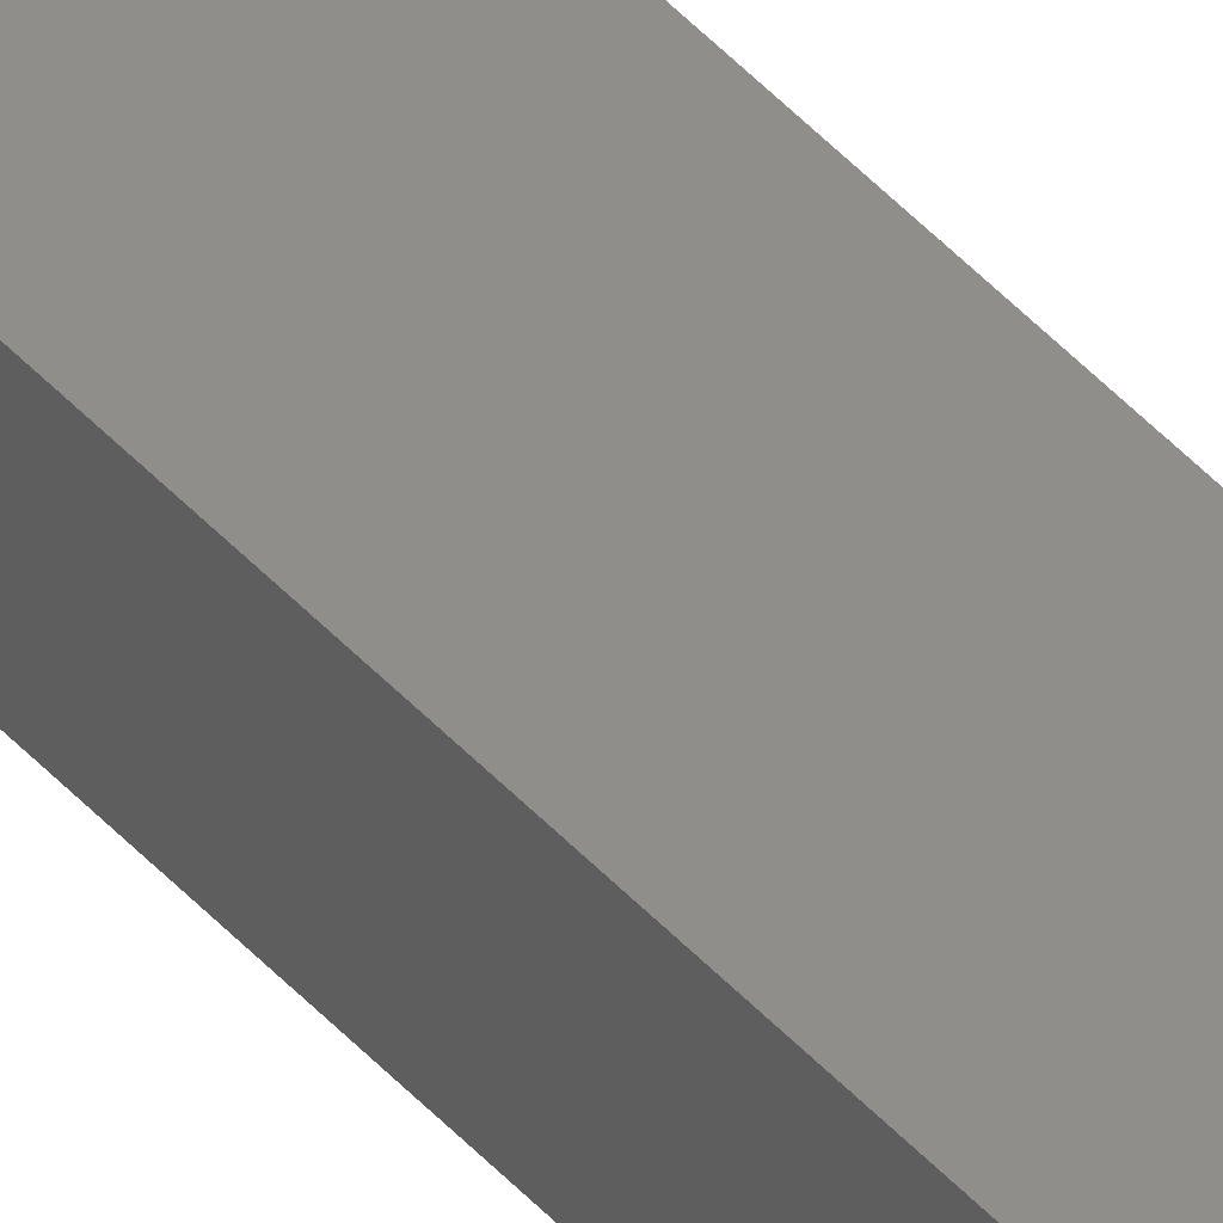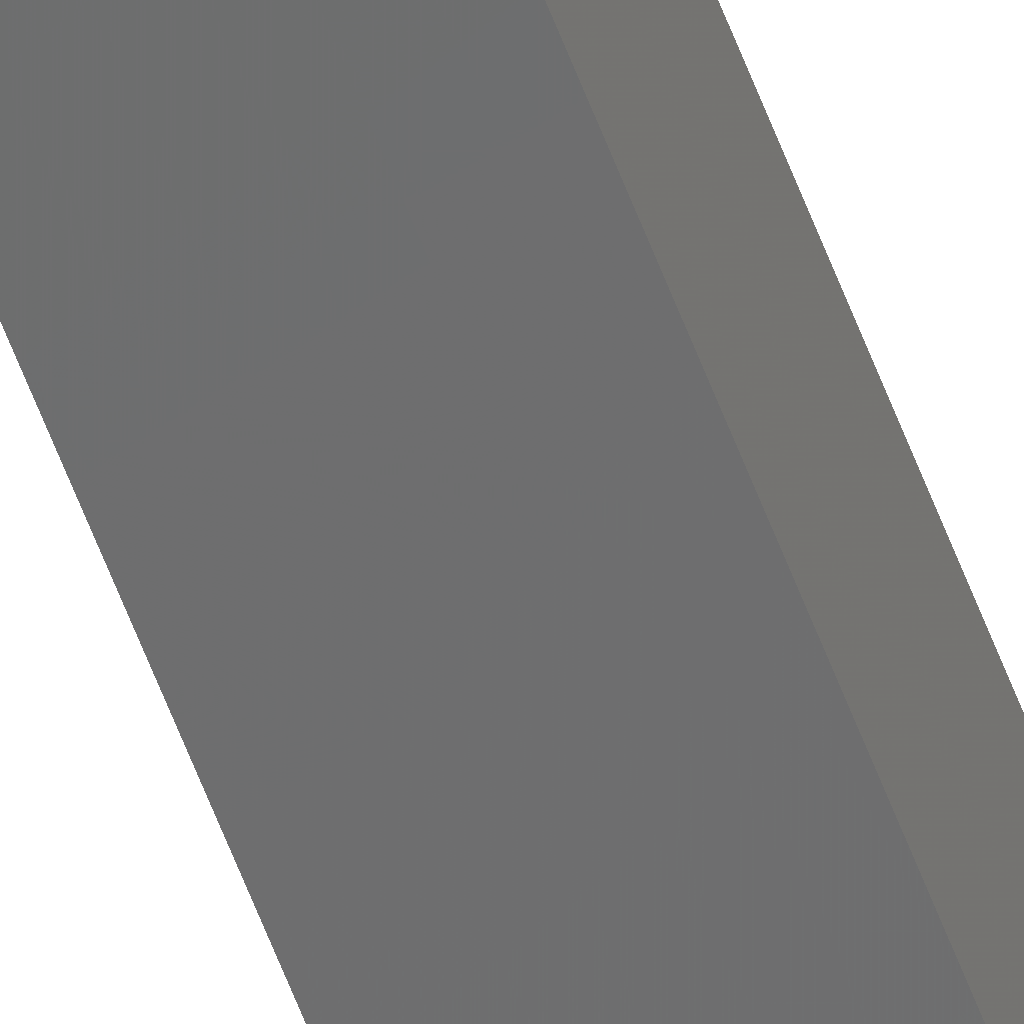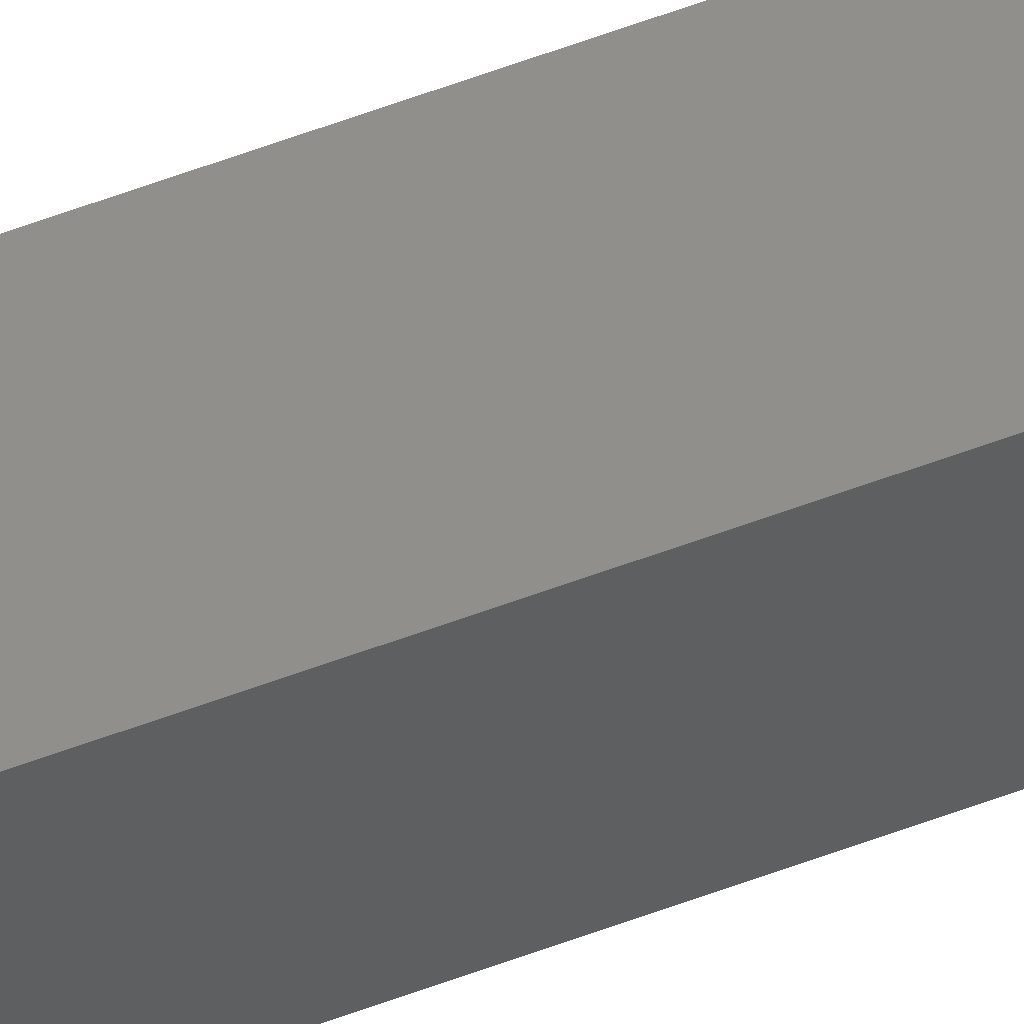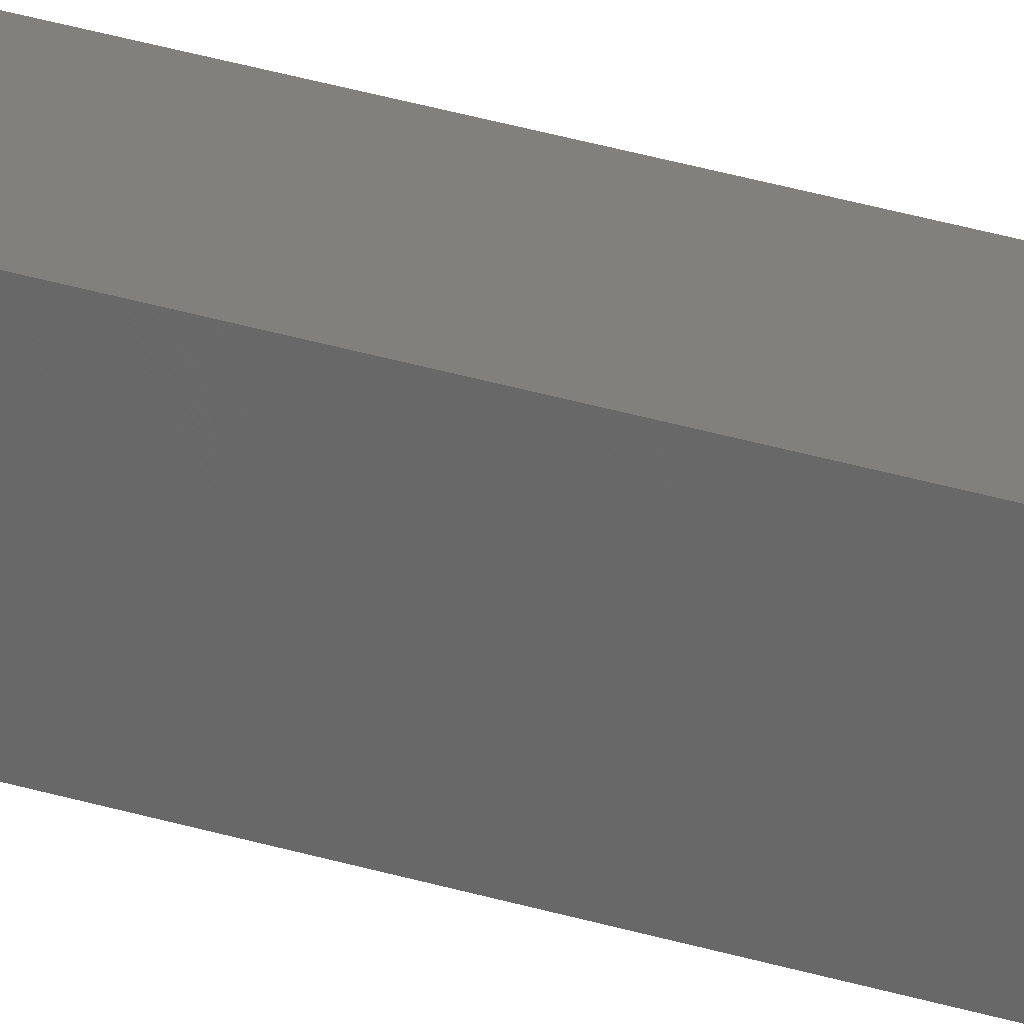
<metadata>
{"format":"stl","ext":"stl","renderer":"f3d","projection":"perspective","resolution":1024,"background":"white","views":[{"elev":43.7,"azim":141.9,"up":"+Y"},{"elev":-60.5,"azim":20.6,"up":"+Y"},{"elev":55.2,"azim":-112.0,"up":"+Y"},{"elev":11.6,"azim":138.9,"up":"+Y"}]}
</metadata>
<code>
# stl→obj: 16 verts, 28 faces
v 9.867 3.822 -255.8
v 9.847 3.824 -255.8
v 9.847 3.824 -252.3
v 9.867 3.822 -252.3
v 9.887 3.82 -255.8
v 9.887 3.82 -252.3
v 9.907 3.818 -252.3
v 9.907 3.818 -255.8
v 9.902 3.768 -252.3
v 9.902 3.768 -255.8
v 9.842 3.774 -252.3
v 9.862 3.772 -255.8
v 9.862 3.772 -252.3
v 9.882 3.77 -252.3
v 9.842 3.774 -255.8
v 9.882 3.77 -255.8
f 1 2 3
f 1 3 4
f 5 4 6
f 5 6 7
f 5 1 4
f 8 5 7
f 8 7 9
f 10 8 9
f 11 12 13
f 13 12 14
f 15 12 11
f 14 16 9
f 12 16 14
f 16 10 9
f 2 15 11
f 2 11 3
f 16 8 10
f 12 5 16
f 16 5 8
f 15 1 12
f 12 1 5
f 15 2 1
f 7 14 9
f 6 14 7
f 4 13 14
f 4 14 6
f 3 11 13
f 3 13 4

</code>
